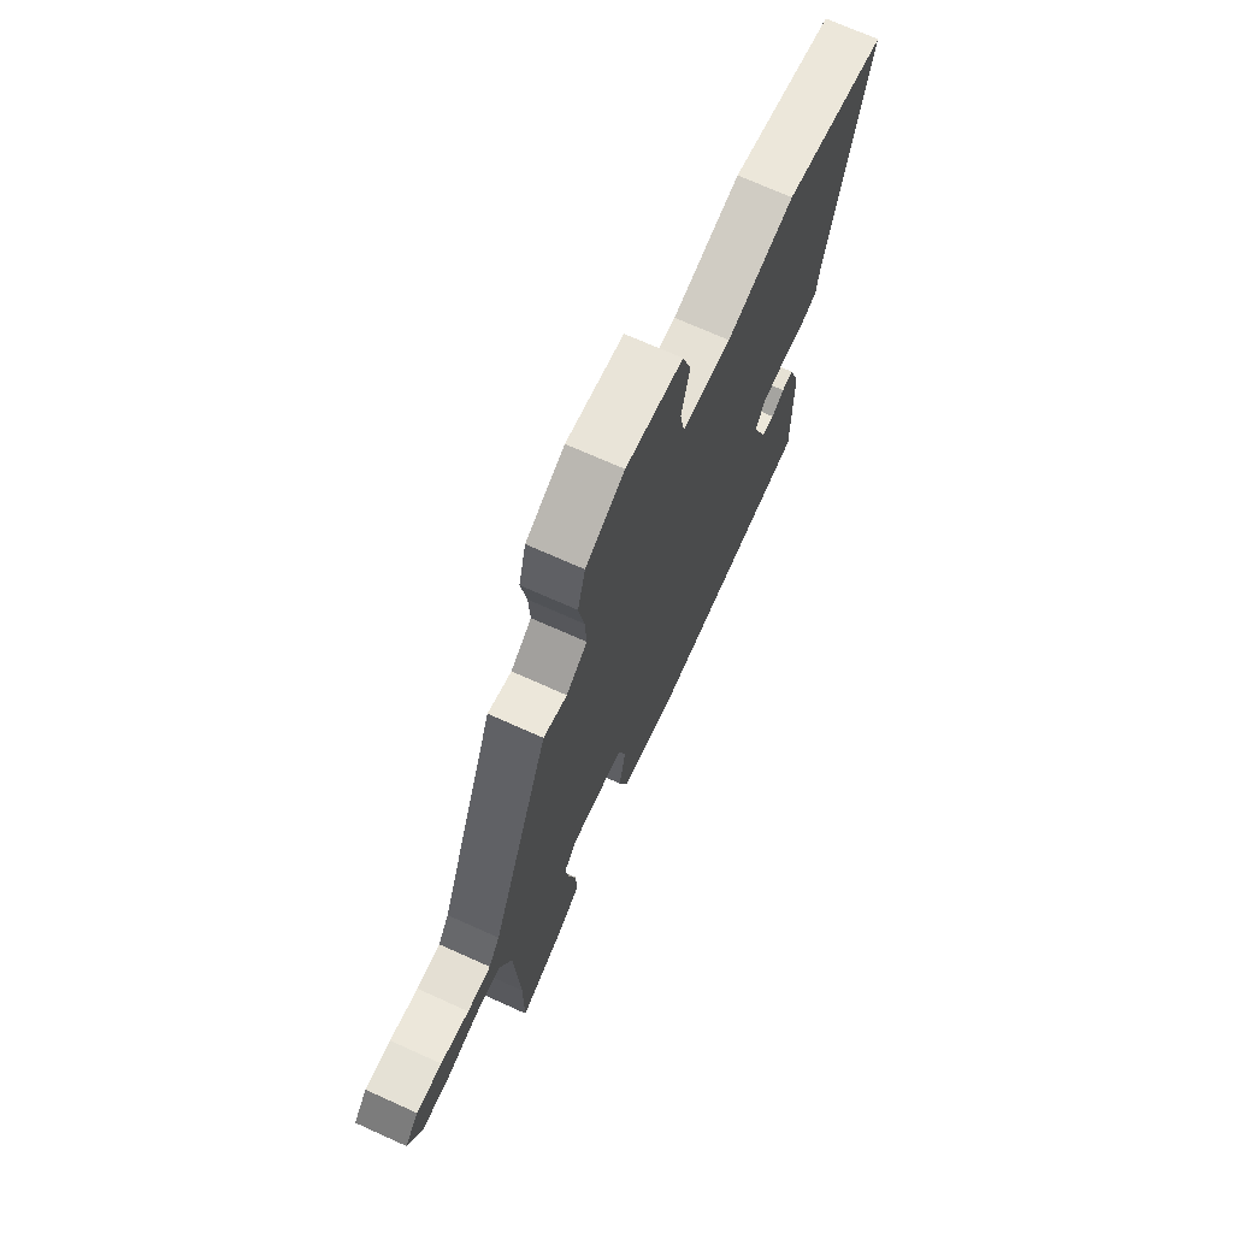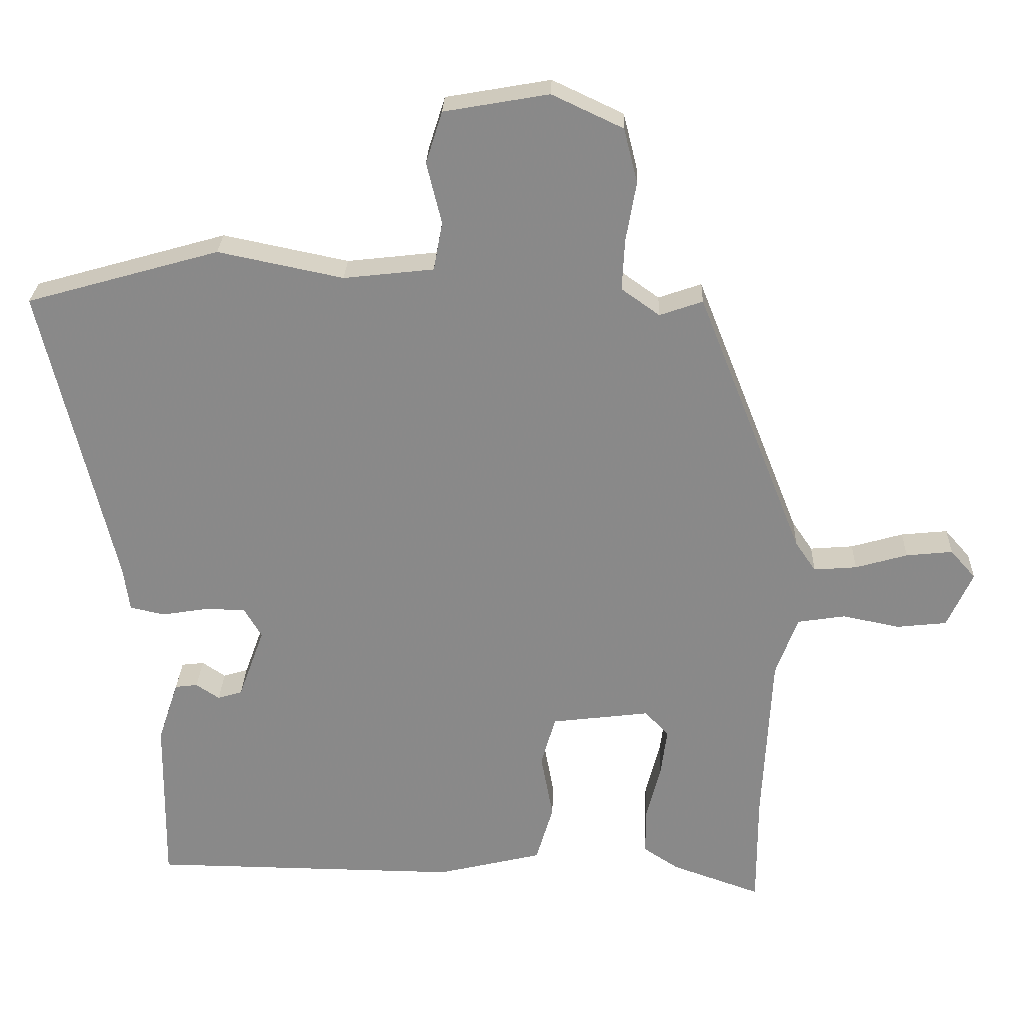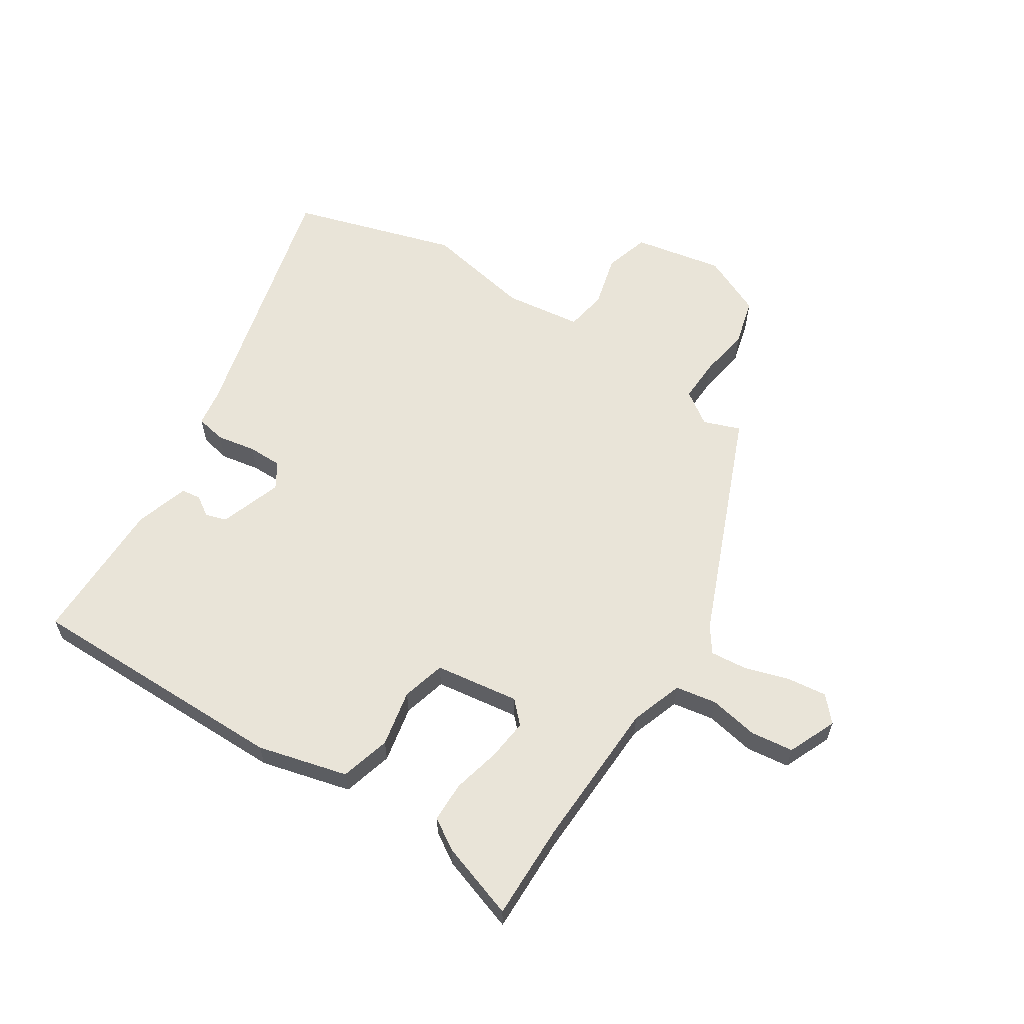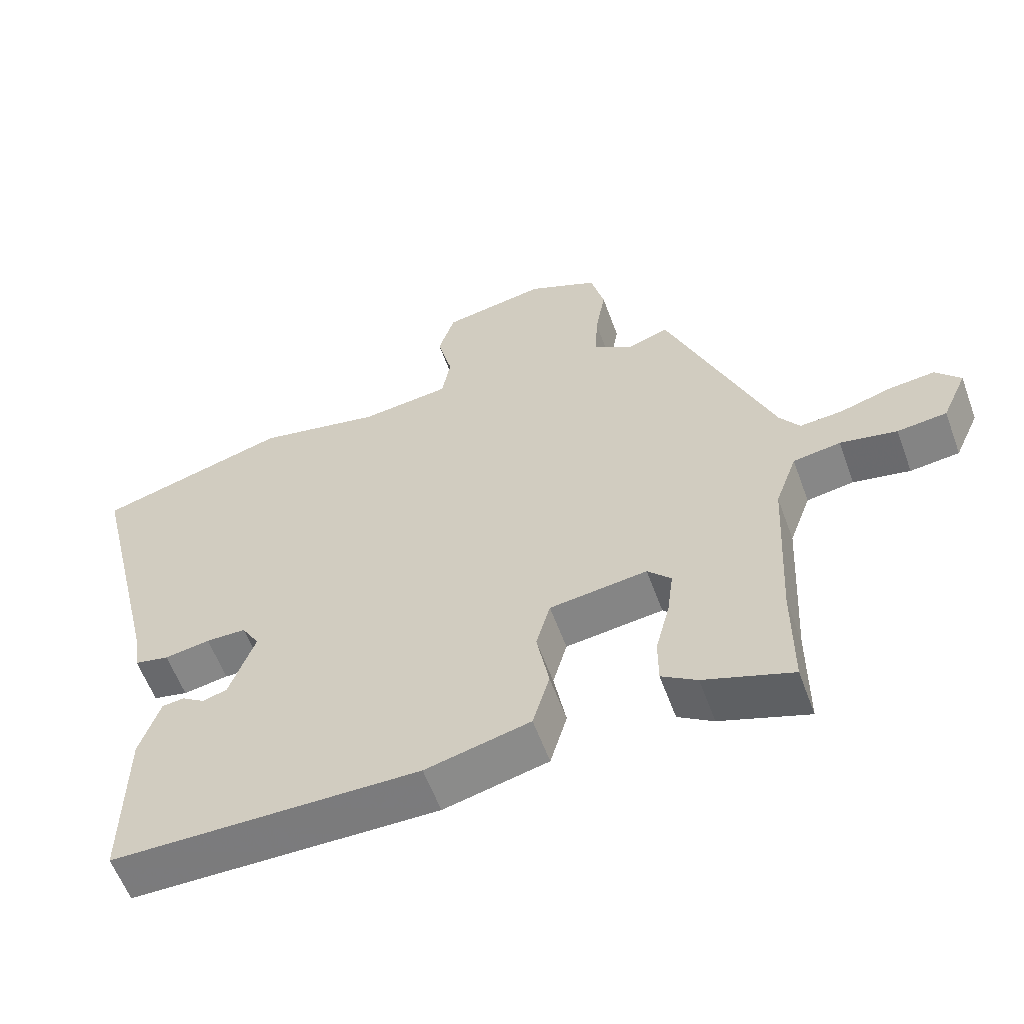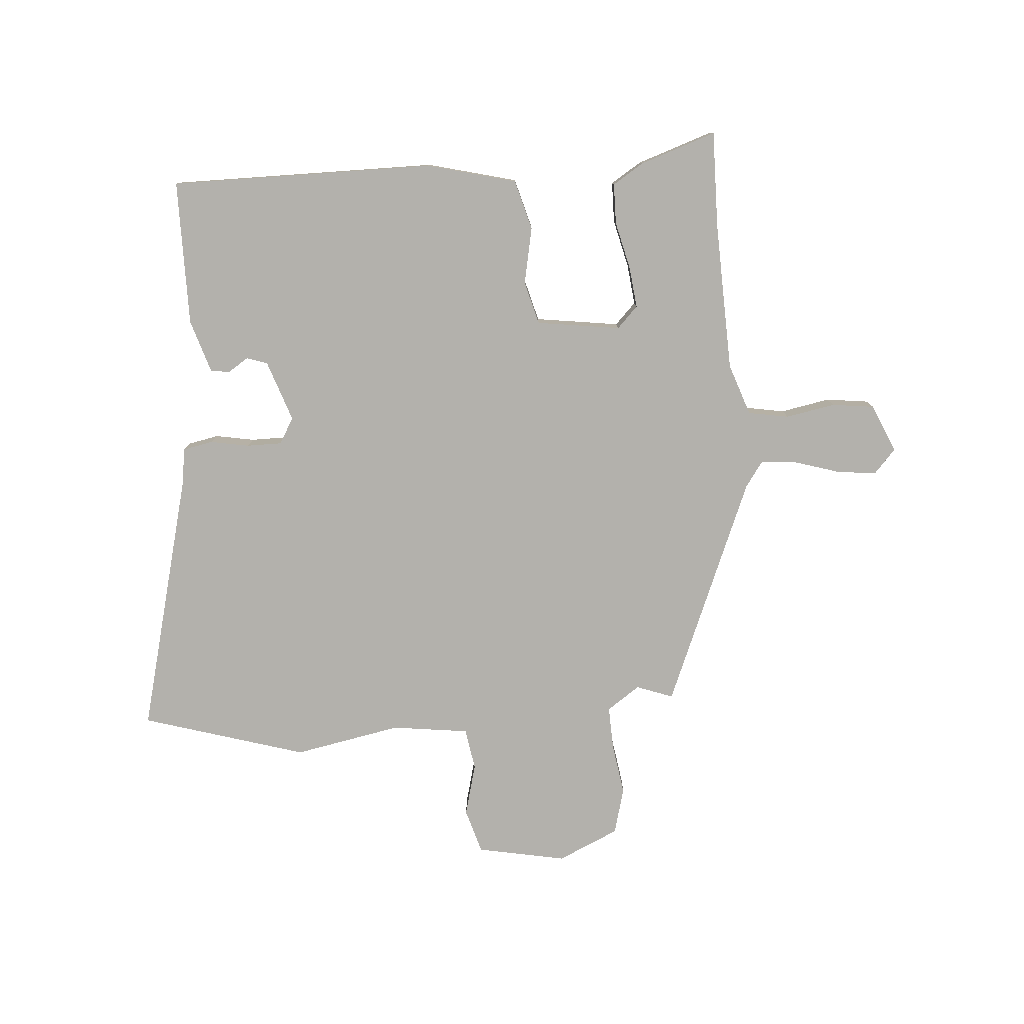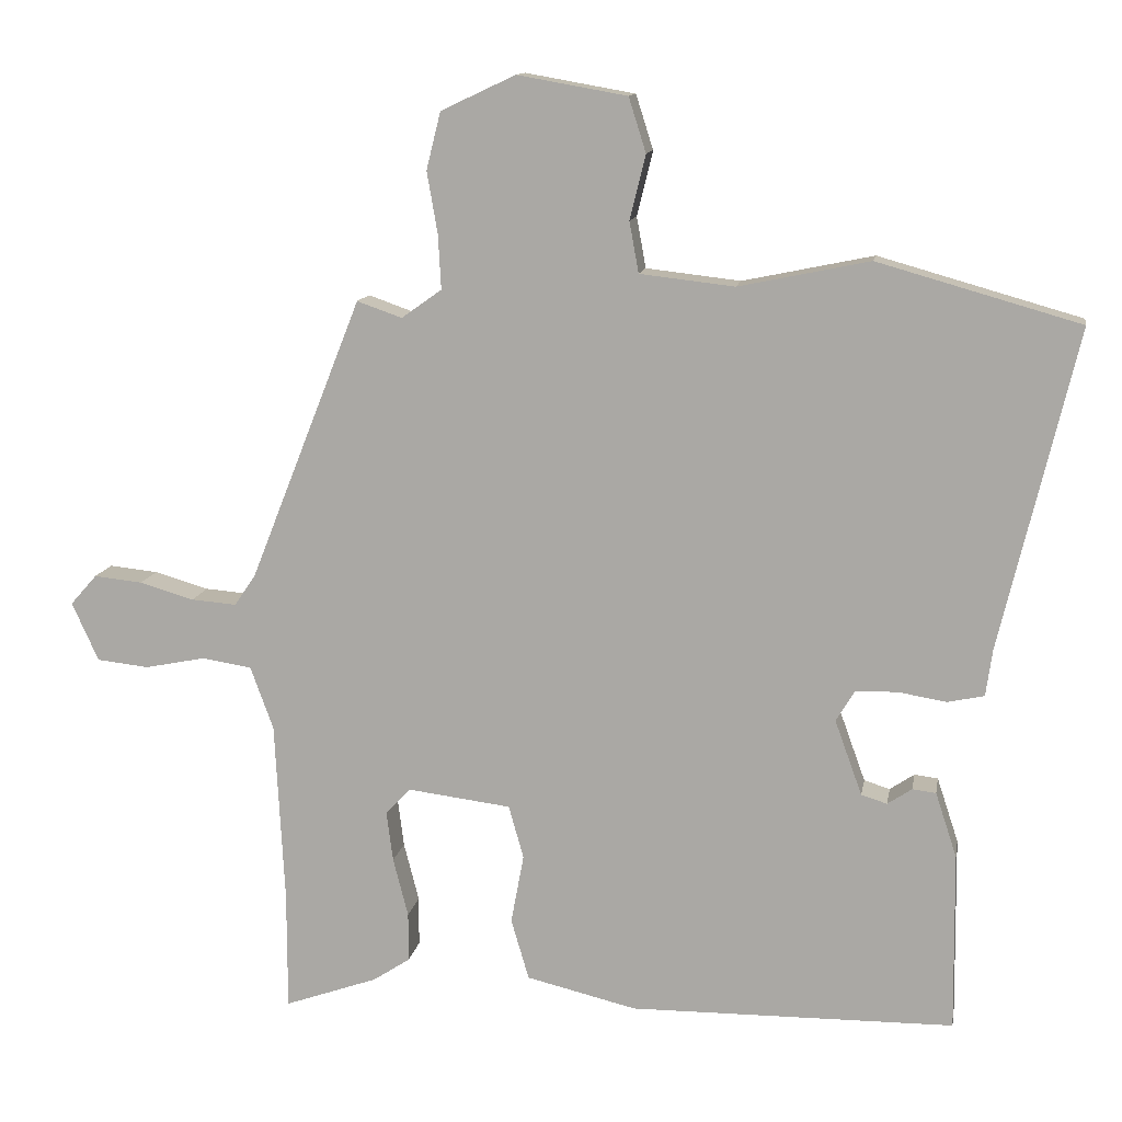
<metadata>
{"format":"obj","ext":"obj","renderer":"f3d","projection":"perspective","resolution":1024,"background":"white","views":[{"elev":71.2,"azim":-65.8,"up":"+Z"},{"elev":26.5,"azim":-178.1,"up":"+Z"},{"elev":60.4,"azim":-148.1,"up":"+Y"},{"elev":-58.8,"azim":-159.9,"up":"+Z"},{"elev":-79.0,"azim":-176.6,"up":"+Y"},{"elev":12.4,"azim":9.7,"up":"+Z"}]}
</metadata>
<code>
v 0.466 0.07 -0.525
v 0.013 0.07 -0.53
v -0.141 0.07 -0.493
v -0.166 0.07 -0.408
v -0.148 0.07 -0.311
v -0.169 0.07 -0.237
v -0.313 0.07 -0.219
v -0.348 0.07 -0.256
v -0.339 0.07 -0.326
v -0.318 0.07 -0.408
v -0.318 0.07 -0.477
v -0.37 0.07 -0.511
v -0.5 0.07 -0.557
v -0.5 0.07 -0.391
v -0.513 0.07 -0.137
v -0.545 0.07 -0.049
v -0.615 0.07 -0.038
v -0.699 0.07 -0.055
v -0.772 0.07 -0.047
v -0.809 0.07 0.035
v -0.772 0.07 0.077
v -0.704 0.07 0.07
v -0.628 0.07 0.048
v -0.565 0.07 0.043
v -0.535 0.07 0.087
v -0.379 0.07 0.481
v -0.316 0.07 0.459
v -0.26 0.07 0.499
v -0.264 0.07 0.574
v -0.279 0.07 0.661
v -0.259 0.07 0.741
v -0.155 0.07 0.79
v -0.002 0.07 0.763
v 0.022 0.07 0.687
v 0 0.07 0.597
v 0.013 0.07 0.526
v 0.145 0.07 0.511
v 0.328 0.07 0.549
v 0.61 0.07 0.469
v 0.504 0.07 0.022
v 0.495 0.07 -0.043
v 0.444 0.07 -0.054
v 0.377 0.07 -0.043
v 0.318 0.07 -0.044
v 0.292 0.07 -0.088
v 0.33 0.07 -0.193
v 0.366 0.07 -0.204
v 0.4 0.07 -0.181
v 0.433 0.07 -0.185
v 0.463 0.07 -0.276
v 0.466 0 -0.525
v 0.013 0 -0.53
v -0.141 0 -0.493
v -0.166 0 -0.408
v -0.148 0 -0.311
v -0.169 0 -0.237
v -0.313 0 -0.219
v -0.348 0 -0.256
v -0.339 0 -0.326
v -0.318 0 -0.408
v -0.318 0 -0.477
v -0.37 0 -0.511
v -0.5 0 -0.557
v -0.5 0 -0.391
v -0.513 0 -0.137
v -0.545 0 -0.049
v -0.615 0 -0.038
v -0.699 0 -0.055
v -0.772 0 -0.047
v -0.809 0 0.035
v -0.772 0 0.077
v -0.704 0 0.07
v -0.628 0 0.048
v -0.565 0 0.043
v -0.535 0 0.087
v -0.379 0 0.481
v -0.316 0 0.459
v -0.26 0 0.499
v -0.264 0 0.574
v -0.279 0 0.661
v -0.259 0 0.741
v -0.155 0 0.79
v -0.002 0 0.763
v 0.022 0 0.687
v 0 0 0.597
v 0.013 0 0.526
v 0.145 0 0.511
v 0.328 0 0.549
v 0.61 0 0.469
v 0.504 0 0.022
v 0.495 0 -0.043
v 0.444 0 -0.054
v 0.377 0 -0.043
v 0.318 0 -0.044
v 0.292 0 -0.088
v 0.33 0 -0.193
v 0.366 0 -0.204
v 0.4 0 -0.181
v 0.433 0 -0.185
v 0.463 0 -0.276
f 50 1 2
f 49 50 2
f 48 49 2
f 47 48 2
f 3 4 5
f 2 3 5
f 47 2 5
f 46 47 5
f 45 46 5 6
f 44 45 6 7
f 40 41 42 43
f 40 43 44
f 39 40 44
f 38 39 44
f 37 38 44
f 36 37 44 7
f 33 34 35
f 32 33 35
f 31 32 35
f 30 31 35
f 29 30 35
f 28 29 35 36
f 36 7 8
f 28 36 8
f 27 28 8
f 25 26 27 8
f 21 22 23
f 20 21 23
f 19 20 23
f 18 19 23
f 17 18 23
f 16 17 23 24
f 25 8 9
f 24 25 9
f 16 24 9
f 15 16 9
f 12 13 14
f 12 14 15
f 11 12 15
f 10 11 15
f 9 10 15
f 52 51 100
f 52 100 99
f 52 99 98
f 52 98 97
f 55 54 53
f 55 53 52
f 55 52 97
f 55 97 96
f 56 55 96 95
f 57 56 95 94
f 93 92 91 90
f 94 93 90
f 94 90 89
f 94 89 88
f 94 88 87
f 57 94 87 86
f 85 84 83
f 85 83 82
f 85 82 81
f 85 81 80
f 85 80 79
f 86 85 79 78
f 58 57 86
f 58 86 78
f 58 78 77
f 58 77 76 75
f 73 72 71
f 73 71 70
f 73 70 69
f 73 69 68
f 73 68 67
f 74 73 67 66
f 59 58 75
f 59 75 74
f 59 74 66
f 59 66 65
f 64 63 62
f 65 64 62
f 65 62 61
f 65 61 60
f 65 60 59
f 1 51 52 2
f 2 52 53 3
f 3 53 54 4
f 4 54 55 5
f 5 55 56 6
f 6 56 57 7
f 7 57 58 8
f 8 58 59 9
f 9 59 60 10
f 10 60 61 11
f 11 61 62 12
f 12 62 63 13
f 13 63 64 14
f 14 64 65 15
f 15 65 66 16
f 16 66 67 17
f 17 67 68 18
f 18 68 69 19
f 19 69 70 20
f 20 70 71 21
f 21 71 72 22
f 22 72 73 23
f 23 73 74 24
f 24 74 75 25
f 25 75 76 26
f 26 76 77 27
f 27 77 78 28
f 28 78 79 29
f 29 79 80 30
f 30 80 81 31
f 31 81 82 32
f 32 82 83 33
f 33 83 84 34
f 34 84 85 35
f 35 85 86 36
f 36 86 87 37
f 37 87 88 38
f 38 88 89 39
f 39 89 90 40
f 40 90 91 41
f 41 91 92 42
f 42 92 93 43
f 43 93 94 44
f 44 94 95 45
f 45 95 96 46
f 46 96 97 47
f 47 97 98 48
f 48 98 99 49
f 49 99 100 50
f 50 100 51 1

</code>
